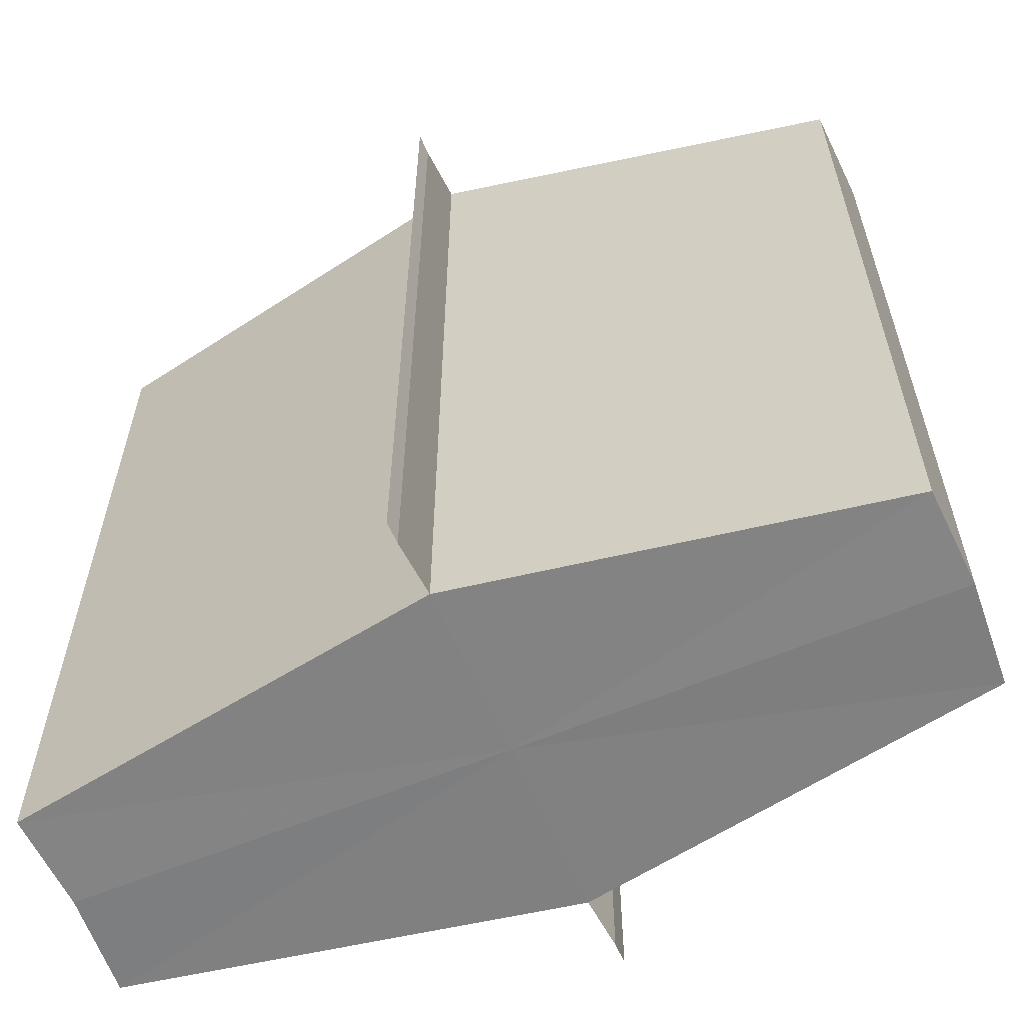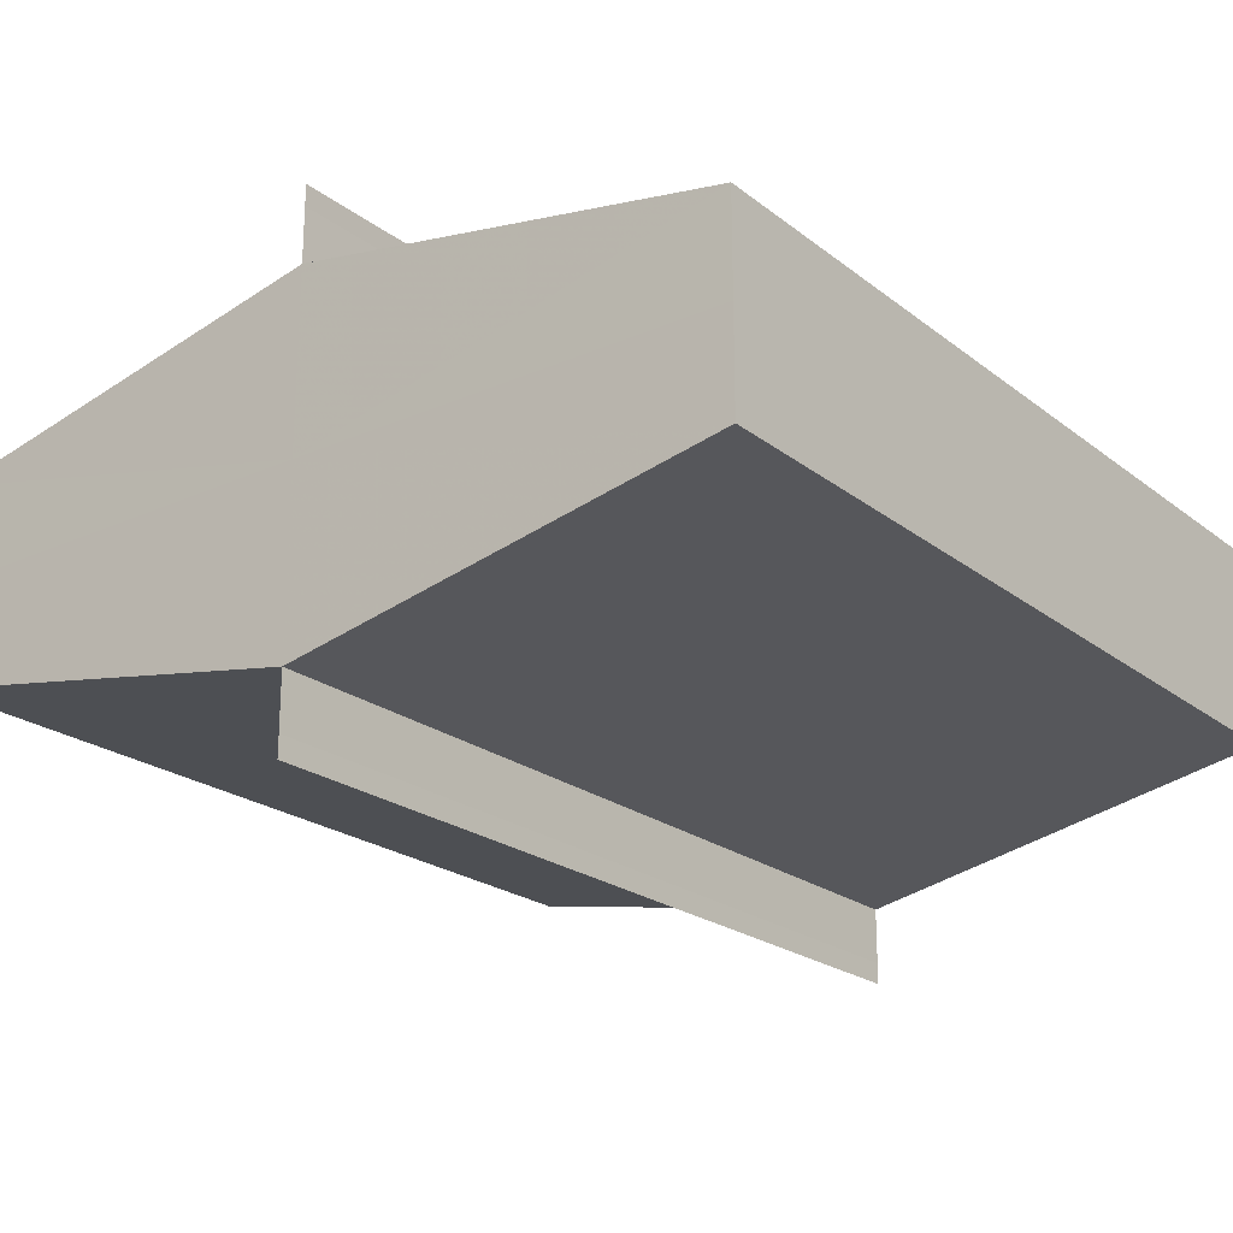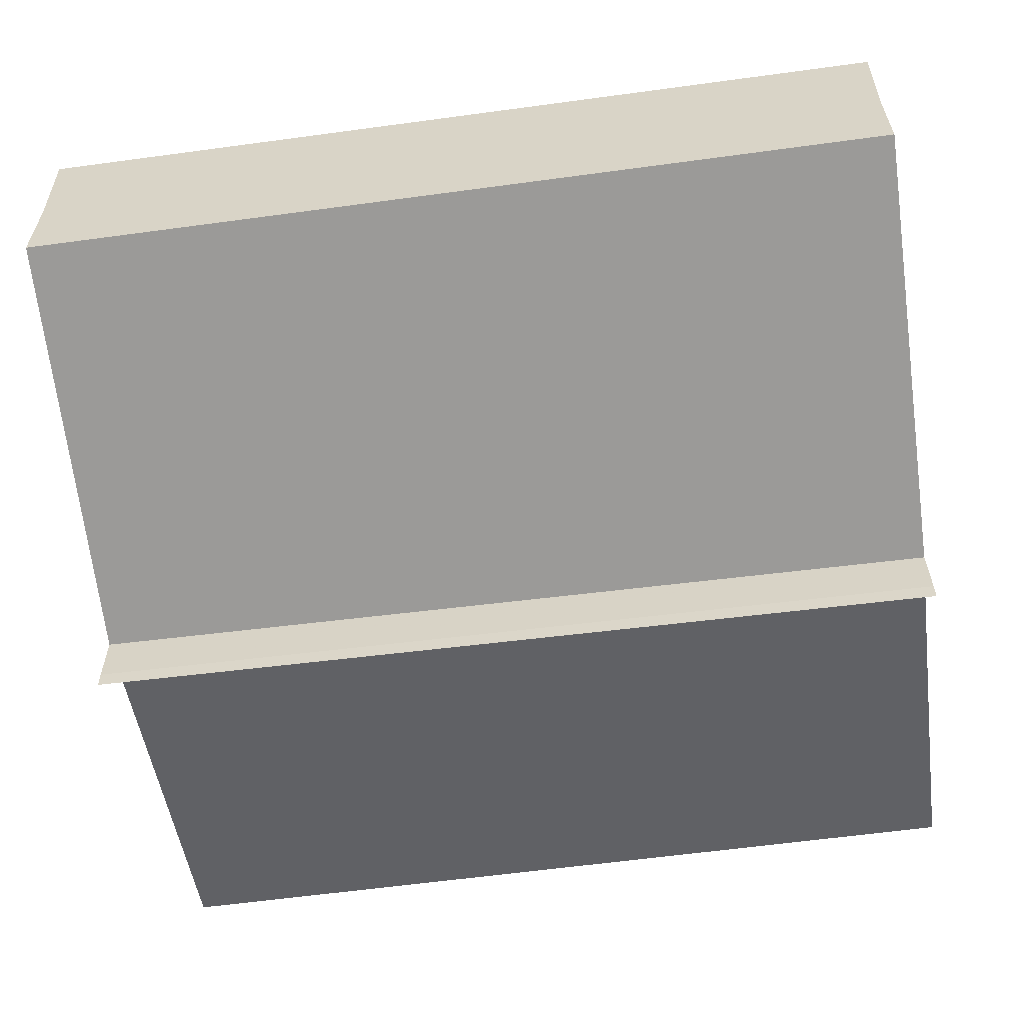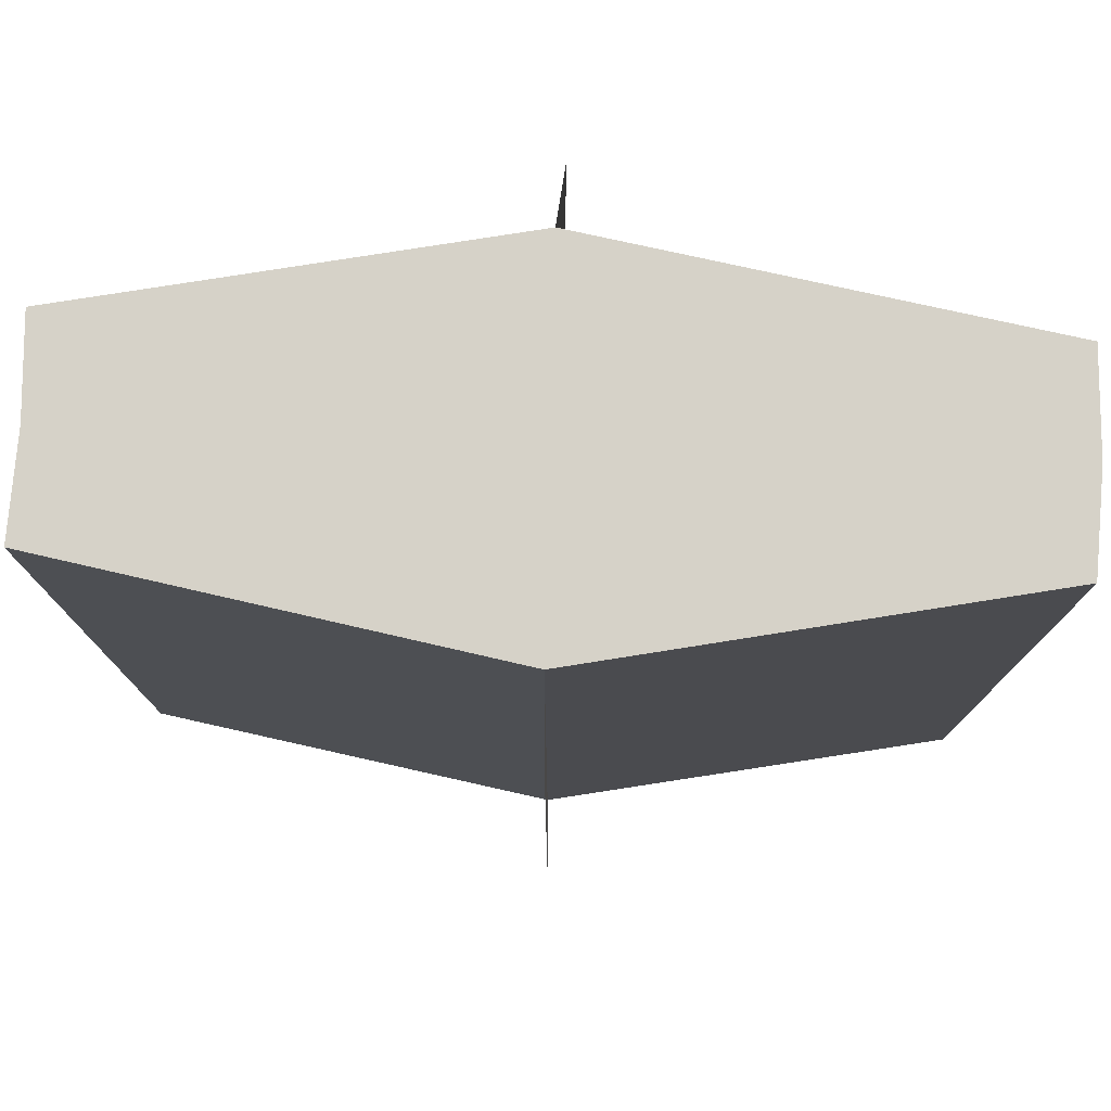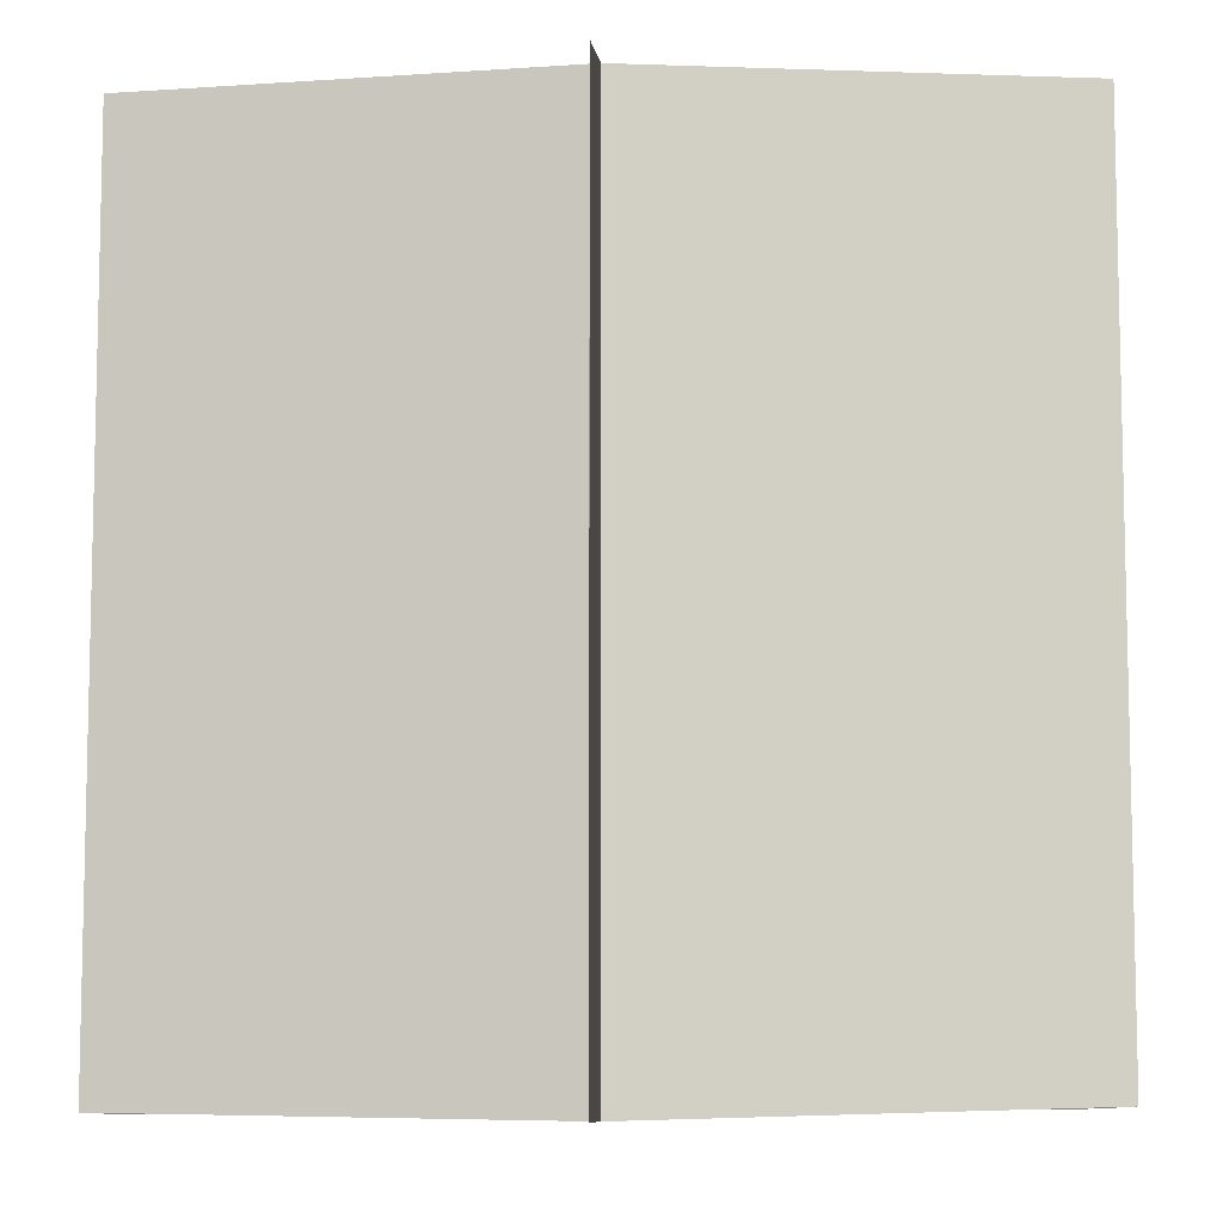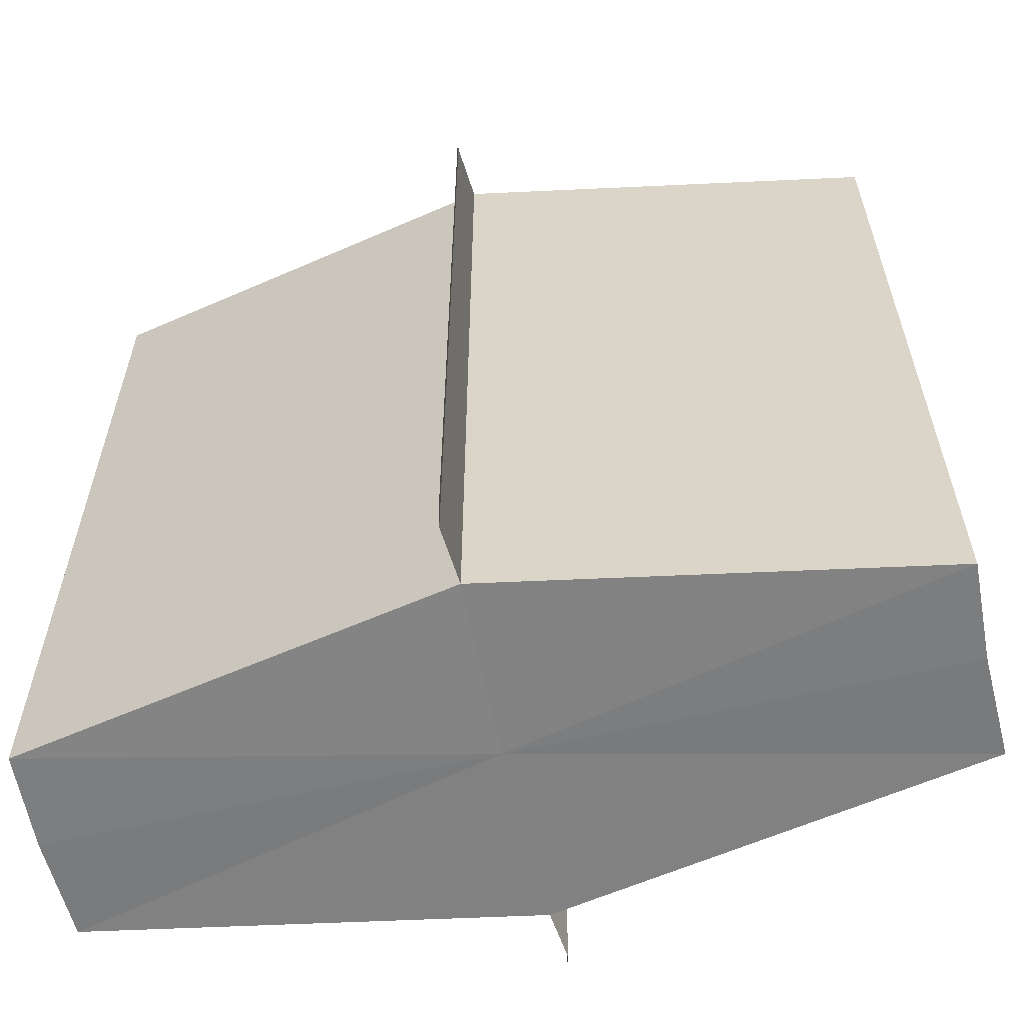
<metadata>
{"format":"obj","ext":"obj","renderer":"f3d","projection":"perspective","resolution":1024,"background":"white","views":[{"elev":-60.2,"azim":23.3,"up":"+Y"},{"elev":-22.4,"azim":37.5,"up":"+Z"},{"elev":-59.2,"azim":-82.2,"up":"+Z"},{"elev":78.0,"azim":-178.1,"up":"+Y"},{"elev":-8.0,"azim":1.5,"up":"+Y"},{"elev":-60.3,"azim":13.4,"up":"+Y"}]}
</metadata>
<code>
o 9768
v 2220 1879 13.86
v 2220 1879 13.86
v 2220 1879 13.86
v 2220 1879 13.85
v 2220 1879 13.86
v 2220 1879 13.86
v 2220 1879 13.86
v 2220 1879 13.85
v 2220 1879 13.85
v 2220 1879 13.85
v 2220 1879 13.85
v 2220 1879 13.85
v 2220 1879 13.86
v 2220 1879 13.86
v 2220 1879 13.86
v 2220 1879 13.86
v 2220 1879 13.86
v 2220 1879 13.86
v 2220 1879 13.86
v 2220 1879 13.86
v 2220 1879 13.86
v 2220 1879 13.86
v 2220 1879 13.86
v 2220 1879 13.86
v 2220 1879 13.86
v 2220 1879 13.85
v 2220 1879 13.85
v 2220 1879 13.86
v 2220 1879 13.86
v 2220 1879 13.86
v 2220 1879 13.86
v 2220 1879 13.86
v 2220 1879 13.86
v 2220 1879 13.86
v 2220 1879 13.86
v 2220 1879 13.86
v 2220 1879 13.86
v 2220 1879 13.86
v 2220 1879 13.86
v 2220 1879 13.86
v 2220 1879 13.86
v 2220 1879 13.86
v 2220 1879 13.85
v 2220 1879 13.86
v 2220 1879 13.86
v 2220 1879 13.86
v 2220 1879 13.86
v 2220 1879 13.86
v 2220 1879 13.86
v 2220 1879 13.86
v 2220 1879 13.86
v 2220 1879 13.86
v 2220 1879 13.86
v 2220 1879 13.86
v 2220 1879 13.86
v 2220 1879 13.85
v 2220 1879 13.85
v 2220 1879 13.85
v 2220 1879 13.85
v 2220 1879 13.85
v 2220 1879 13.85
v 2220 1879 13.86
v 2220 1879 13.86
v 2220 1879 13.86
v 2220 1879 13.86
v 2220 1879 13.85
v 2220 1879 13.86
v 2220 1879 13.86
v 2220 1879 13.86
v 2220 1879 13.86
f 1 2 3
f 2 4 5
f 6 1 7
f 8 4 9
f 8 10 9
f 9 11 12
f 13 6 14
f 13 15 14
f 16 15 17
f 14 18 19
f 19 20 21
f 21 22 23
f 17 24 25
f 14 24 25
f 23 26 27
f 9 26 27
f 28 29 26
f 28 30 29
f 28 26 31
f 28 32 30
f 28 31 33
f 28 33 34
f 28 35 32
f 28 34 35
f 36 35 37
f 38 35 37
f 39 40 36
f 41 42 39
f 43 44 41
f 38 45 46
f 47 48 38
f 47 49 38
f 50 49 51
f 52 50 53
f 54 52 55
f 56 54 43
f 56 57 43
f 58 57 59
f 43 60 61
f 59 60 61
f 62 63 64
f 62 65 63
f 62 64 66
f 62 67 65
f 62 66 68
f 62 69 67
f 62 68 70
f 62 70 69

</code>
